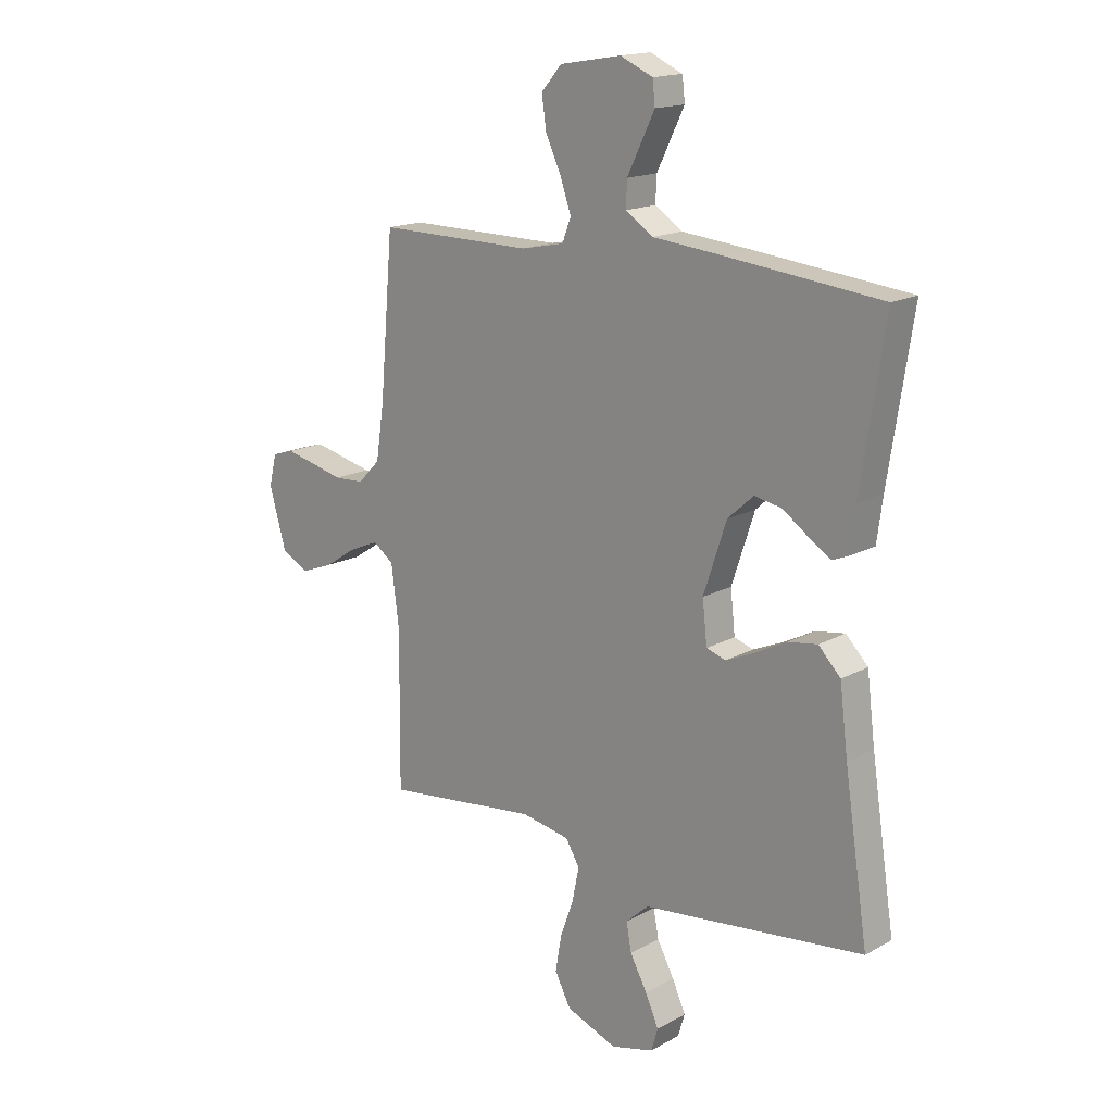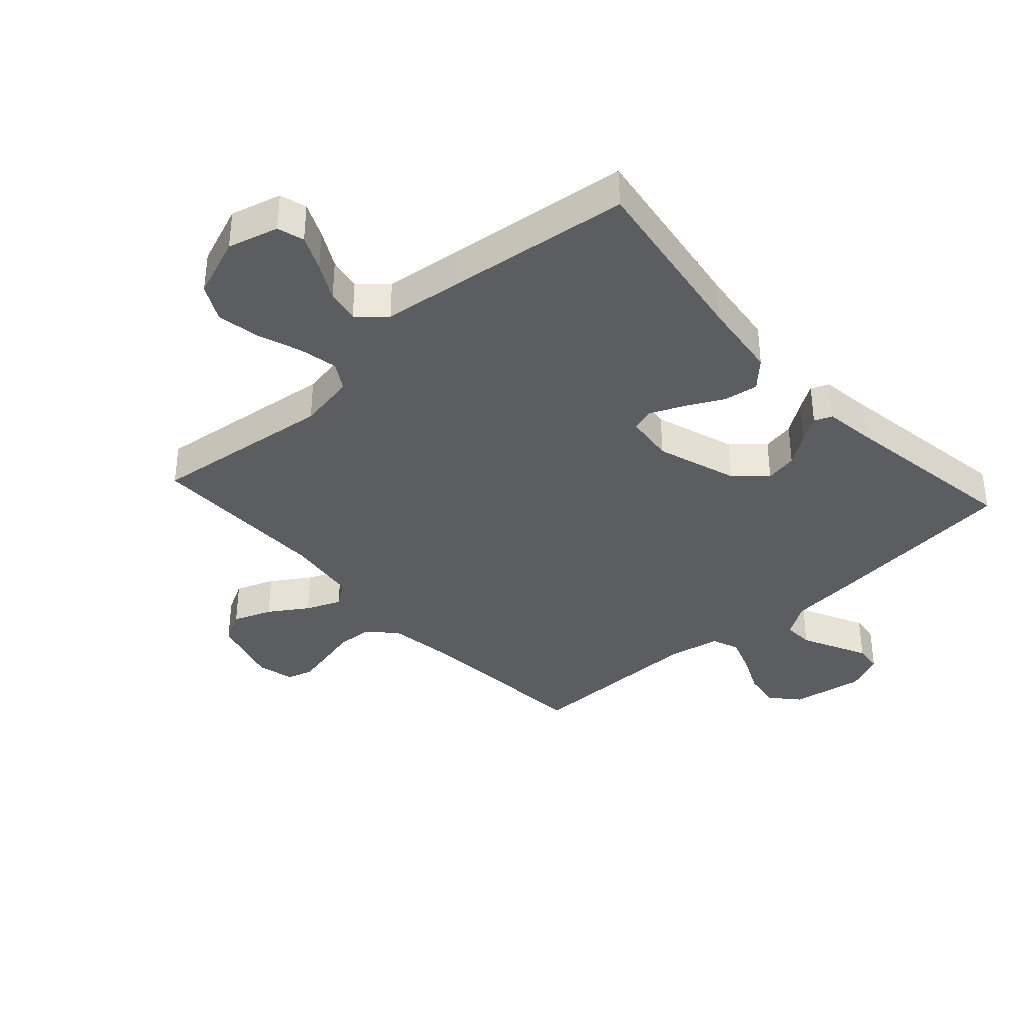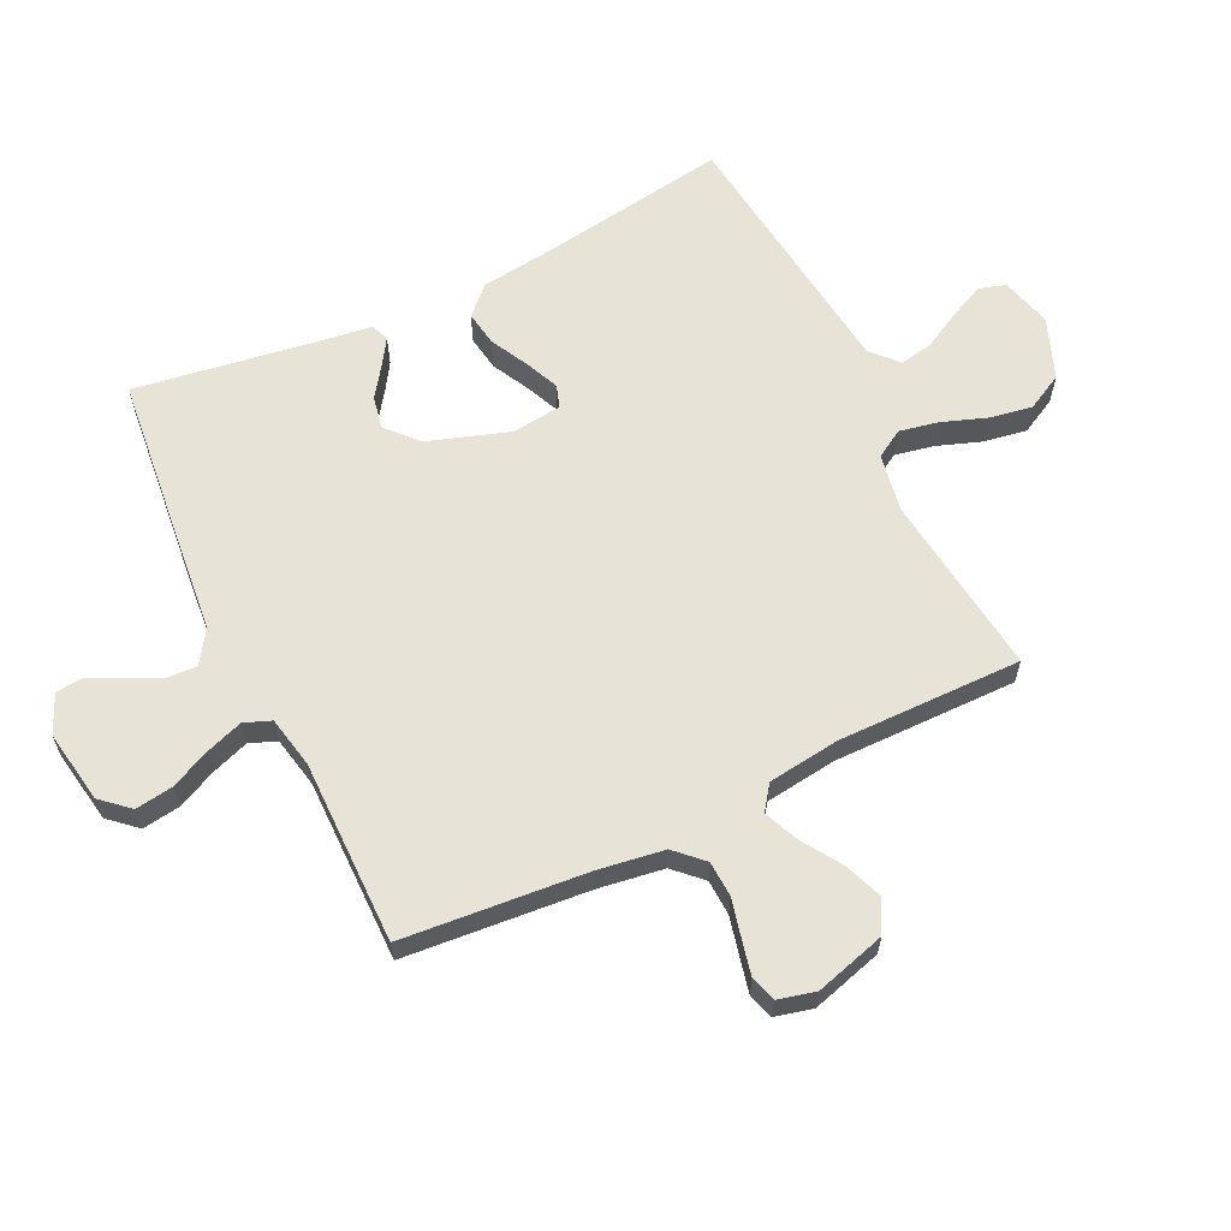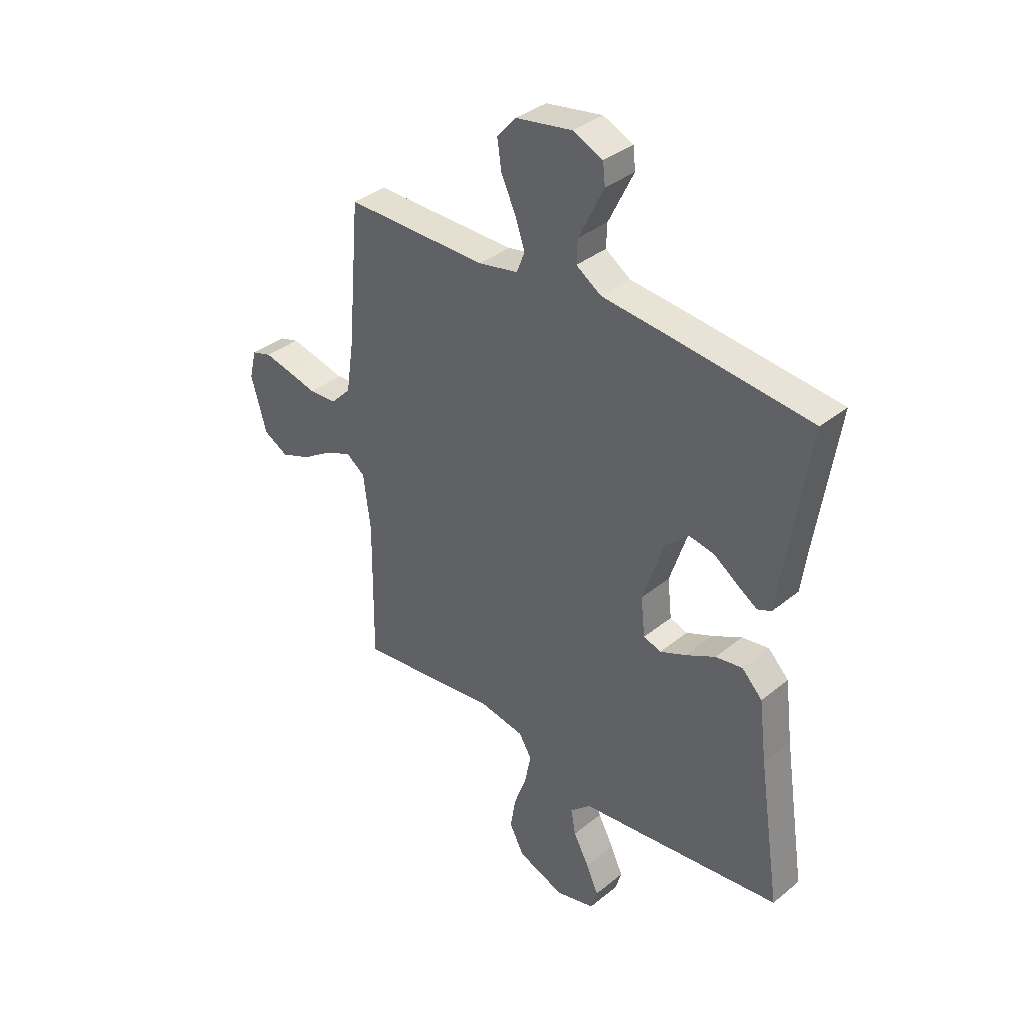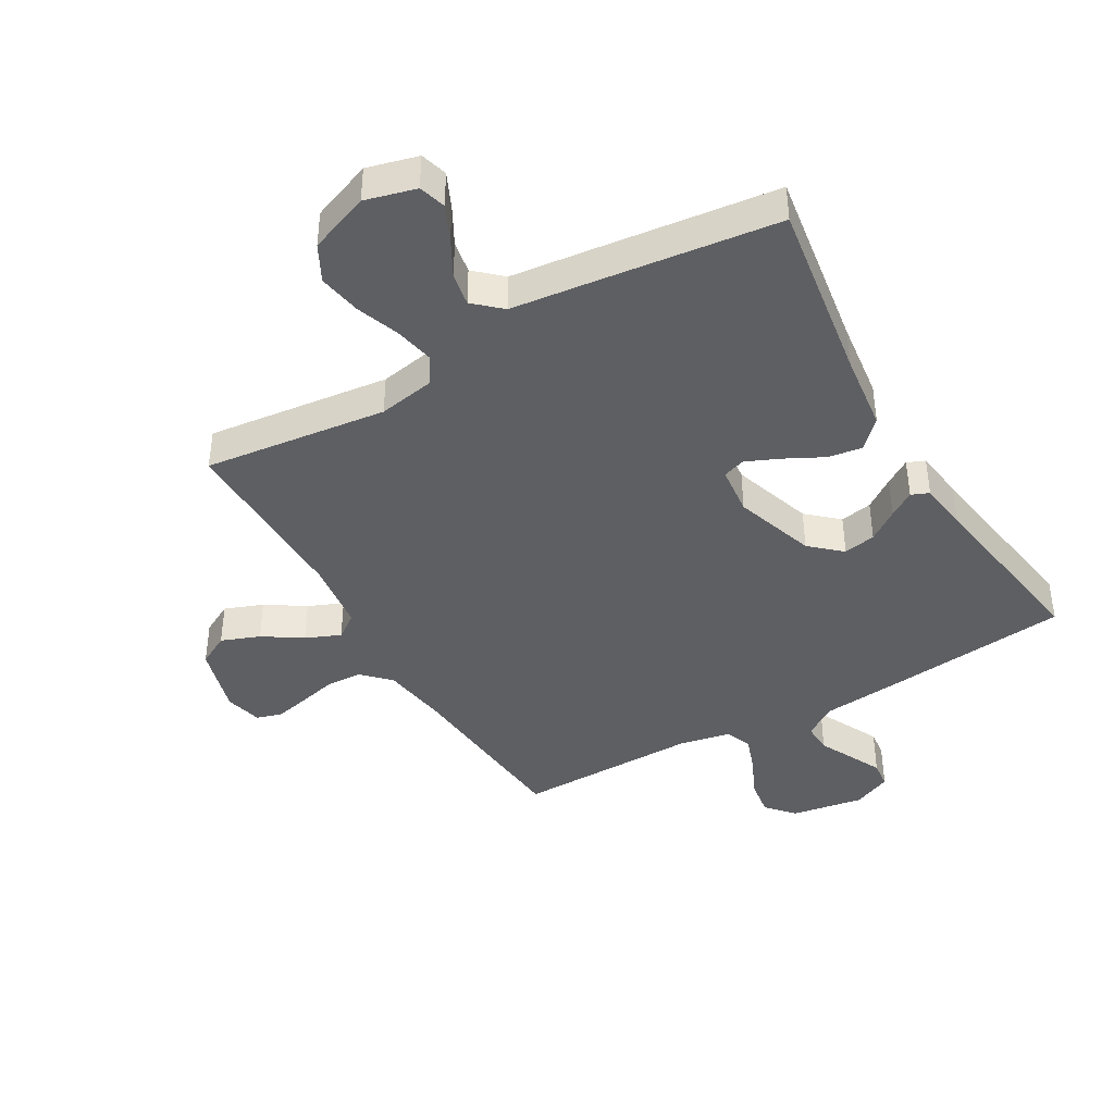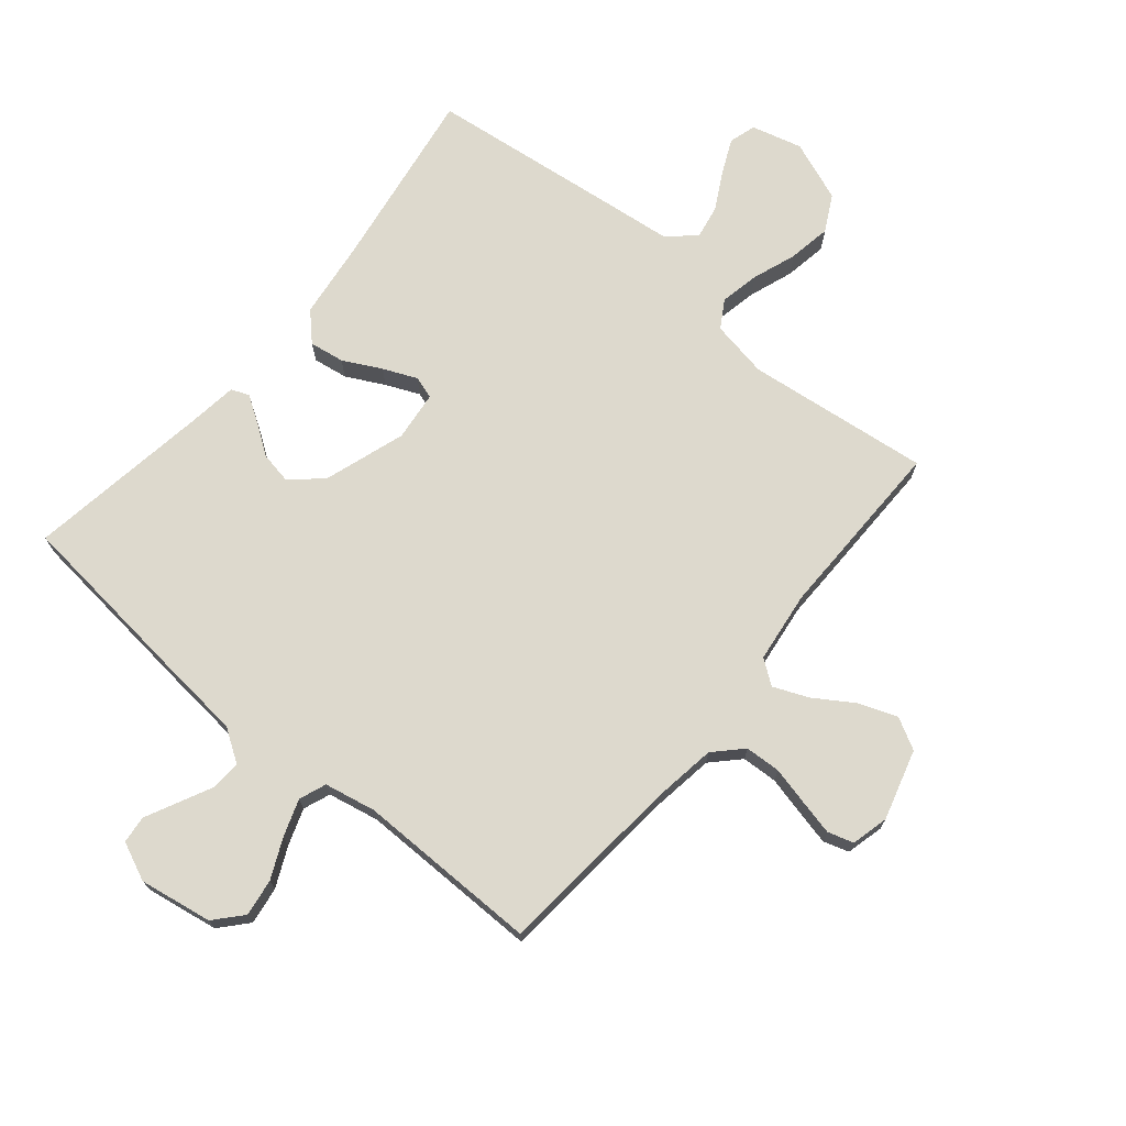
<metadata>
{"format":"obj","ext":"obj","renderer":"f3d","projection":"perspective","resolution":1024,"background":"white","views":[{"elev":16.5,"azim":-138.0,"up":"+Z"},{"elev":-37.1,"azim":-137.9,"up":"+Y"},{"elev":62.4,"azim":64.2,"up":"+Y"},{"elev":36.3,"azim":-136.5,"up":"+Z"},{"elev":-41.3,"azim":-149.9,"up":"+Y"},{"elev":71.9,"azim":39.8,"up":"+Y"}]}
</metadata>
<code>
v -0.5 0.07 -0.5
v -0.454 0.07 -0.2
v -0.438 0.07 -0.072
v -0.395 0.07 -0.028
v -0.338 0.07 -0.037
v -0.276 0.07 -0.069
v -0.221 0.07 -0.093
v -0.184 0.07 -0.081
v -0.175 0.07 0
v -0.219 0.07 0.133
v -0.269 0.07 0.178
v -0.322 0.07 0.168
v -0.372 0.07 0.133
v -0.414 0.07 0.106
v -0.443 0.07 0.118
v -0.454 0.07 0.2
v -0.5 0.07 0.5
v -0.2 0.07 0.532
v -0.066 0.07 0.545
v -0.013 0.07 0.58
v -0.015 0.07 0.629
v -0.042 0.07 0.684
v -0.068 0.07 0.737
v -0.063 0.07 0.782
v 0 0.07 0.81
v 0.119 0.07 0.79
v 0.159 0.07 0.745
v 0.15 0.07 0.684
v 0.12 0.07 0.619
v 0.099 0.07 0.559
v 0.116 0.07 0.515
v 0.2 0.07 0.498
v 0.5 0.07 0.5
v 0.526 0.07 0.2
v 0.542 0.07 0.093
v 0.585 0.07 0.049
v 0.643 0.07 0.046
v 0.706 0.07 0.061
v 0.763 0.07 0.074
v 0.805 0.07 0.061
v 0.82 0.07 0
v 0.787 0.07 -0.115
v 0.735 0.07 -0.143
v 0.672 0.07 -0.119
v 0.609 0.07 -0.078
v 0.552 0.07 -0.054
v 0.512 0.07 -0.083
v 0.497 0.07 -0.2
v 0.5 0.07 -0.5
v 0.2 0.07 -0.464
v 0.106 0.07 -0.481
v 0.079 0.07 -0.526
v 0.092 0.07 -0.59
v 0.118 0.07 -0.662
v 0.13 0.07 -0.732
v 0.099 0.07 -0.791
v 0 0.07 -0.829
v -0.083 0.07 -0.807
v -0.096 0.07 -0.763
v -0.07 0.07 -0.706
v -0.037 0.07 -0.645
v -0.027 0.07 -0.591
v -0.071 0.07 -0.551
v -0.2 0.07 -0.536
v -0.5 0 -0.5
v -0.454 0 -0.2
v -0.438 0 -0.072
v -0.395 0 -0.028
v -0.338 0 -0.037
v -0.276 0 -0.069
v -0.221 0 -0.093
v -0.184 0 -0.081
v -0.175 0 0
v -0.219 0 0.133
v -0.269 0 0.178
v -0.322 0 0.168
v -0.372 0 0.133
v -0.414 0 0.106
v -0.443 0 0.118
v -0.454 0 0.2
v -0.5 0 0.5
v -0.2 0 0.532
v -0.066 0 0.545
v -0.013 0 0.58
v -0.015 0 0.629
v -0.042 0 0.684
v -0.068 0 0.737
v -0.063 0 0.782
v 0 0 0.81
v 0.119 0 0.79
v 0.159 0 0.745
v 0.15 0 0.684
v 0.12 0 0.619
v 0.099 0 0.559
v 0.116 0 0.515
v 0.2 0 0.498
v 0.5 0 0.5
v 0.526 0 0.2
v 0.542 0 0.093
v 0.585 0 0.049
v 0.643 0 0.046
v 0.706 0 0.061
v 0.763 0 0.074
v 0.805 0 0.061
v 0.82 0 0
v 0.787 0 -0.115
v 0.735 0 -0.143
v 0.672 0 -0.119
v 0.609 0 -0.078
v 0.552 0 -0.054
v 0.512 0 -0.083
v 0.497 0 -0.2
v 0.5 0 -0.5
v 0.2 0 -0.464
v 0.106 0 -0.481
v 0.079 0 -0.526
v 0.092 0 -0.59
v 0.118 0 -0.662
v 0.13 0 -0.732
v 0.099 0 -0.791
v 0 0 -0.829
v -0.083 0 -0.807
v -0.096 0 -0.763
v -0.07 0 -0.706
v -0.037 0 -0.645
v -0.027 0 -0.591
v -0.071 0 -0.551
v -0.2 0 -0.536
f 63 64 1 2
f 4 5 6
f 3 4 6
f 2 3 6
f 63 2 6
f 62 63 6
f 59 60 61
f 58 59 61
f 57 58 61
f 56 57 61
f 55 56 61
f 54 55 61
f 53 54 61
f 52 53 61 62
f 62 6 7
f 52 62 7
f 51 52 7
f 48 49 50
f 51 7 8
f 50 51 8
f 48 50 8
f 47 48 8
f 43 44 45
f 42 43 45
f 41 42 45
f 40 41 45
f 39 40 45
f 38 39 45
f 37 38 45
f 36 37 45 46
f 47 8 9
f 46 47 9
f 36 46 9
f 35 36 9
f 32 33 34
f 35 9 10
f 34 35 10
f 32 34 10
f 31 32 10
f 27 28 29
f 26 27 29
f 25 26 29
f 24 25 29
f 23 24 29
f 22 23 29
f 21 22 29
f 20 21 29 30
f 31 10 11
f 30 31 11
f 20 30 11
f 19 20 11
f 19 11 12
f 18 19 12
f 17 18 12
f 16 17 12
f 14 15 16
f 13 14 16
f 12 13 16
f 66 65 128 127
f 70 69 68
f 70 68 67
f 70 67 66
f 70 66 127
f 70 127 126
f 125 124 123
f 125 123 122
f 125 122 121
f 125 121 120
f 125 120 119
f 125 119 118
f 125 118 117
f 126 125 117 116
f 71 70 126
f 71 126 116
f 71 116 115
f 114 113 112
f 72 71 115
f 72 115 114
f 72 114 112
f 72 112 111
f 109 108 107
f 109 107 106
f 109 106 105
f 109 105 104
f 109 104 103
f 109 103 102
f 109 102 101
f 110 109 101 100
f 73 72 111
f 73 111 110
f 73 110 100
f 73 100 99
f 98 97 96
f 74 73 99
f 74 99 98
f 74 98 96
f 74 96 95
f 93 92 91
f 93 91 90
f 93 90 89
f 93 89 88
f 93 88 87
f 93 87 86
f 93 86 85
f 94 93 85 84
f 75 74 95
f 75 95 94
f 75 94 84
f 75 84 83
f 76 75 83
f 76 83 82
f 76 82 81
f 76 81 80
f 80 79 78
f 80 78 77
f 80 77 76
f 1 65 66 2
f 2 66 67 3
f 3 67 68 4
f 4 68 69 5
f 5 69 70 6
f 6 70 71 7
f 7 71 72 8
f 8 72 73 9
f 9 73 74 10
f 10 74 75 11
f 11 75 76 12
f 12 76 77 13
f 13 77 78 14
f 14 78 79 15
f 15 79 80 16
f 16 80 81 17
f 17 81 82 18
f 18 82 83 19
f 19 83 84 20
f 20 84 85 21
f 21 85 86 22
f 22 86 87 23
f 23 87 88 24
f 24 88 89 25
f 25 89 90 26
f 26 90 91 27
f 27 91 92 28
f 28 92 93 29
f 29 93 94 30
f 30 94 95 31
f 31 95 96 32
f 32 96 97 33
f 33 97 98 34
f 34 98 99 35
f 35 99 100 36
f 36 100 101 37
f 37 101 102 38
f 38 102 103 39
f 39 103 104 40
f 40 104 105 41
f 41 105 106 42
f 42 106 107 43
f 43 107 108 44
f 44 108 109 45
f 45 109 110 46
f 46 110 111 47
f 47 111 112 48
f 48 112 113 49
f 49 113 114 50
f 50 114 115 51
f 51 115 116 52
f 52 116 117 53
f 53 117 118 54
f 54 118 119 55
f 55 119 120 56
f 56 120 121 57
f 57 121 122 58
f 58 122 123 59
f 59 123 124 60
f 60 124 125 61
f 61 125 126 62
f 62 126 127 63
f 63 127 128 64
f 64 128 65 1

</code>
